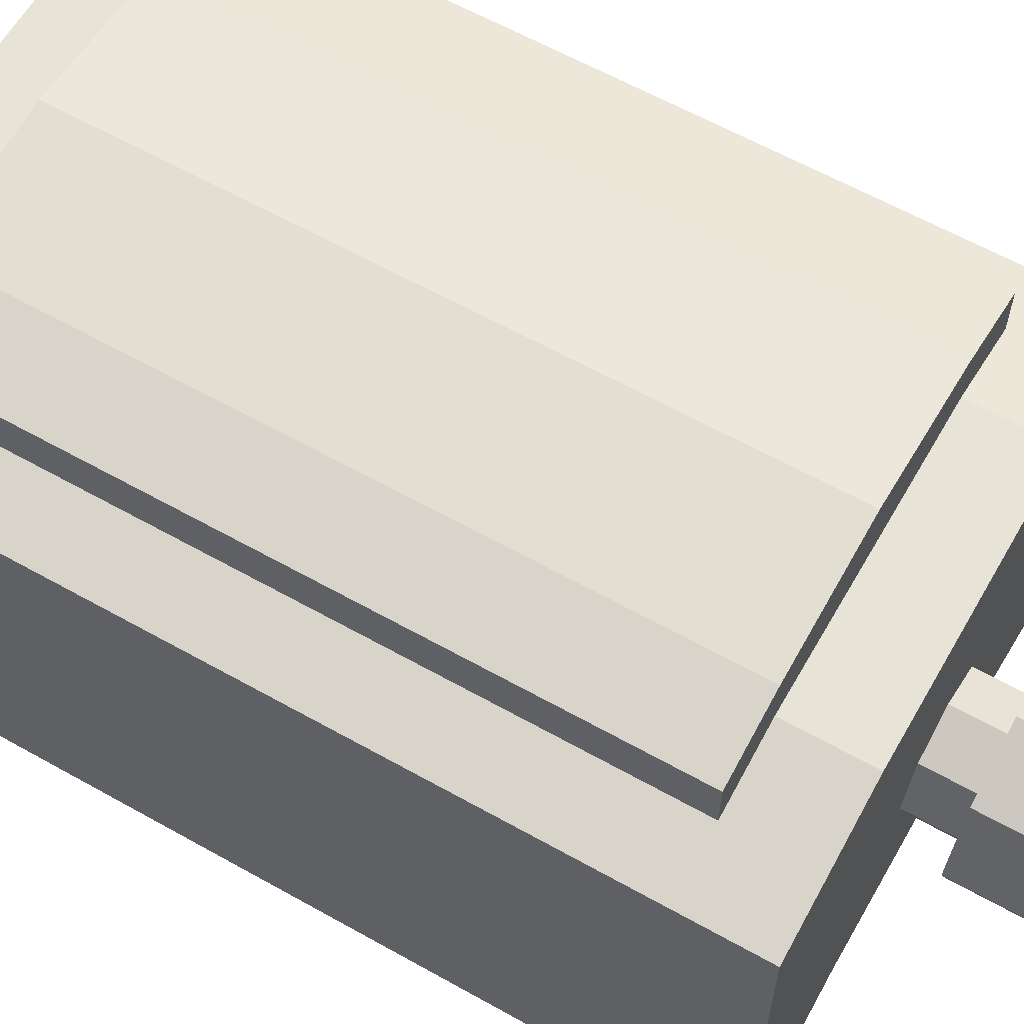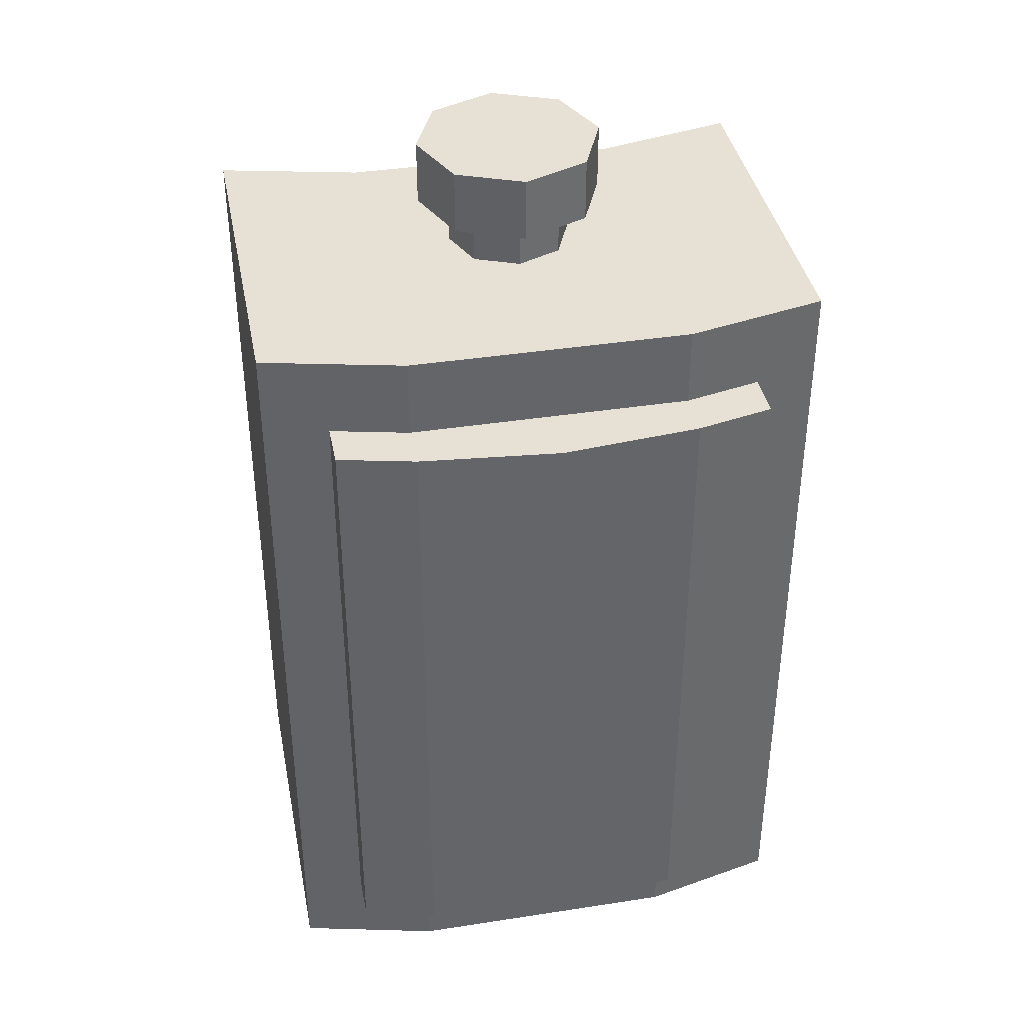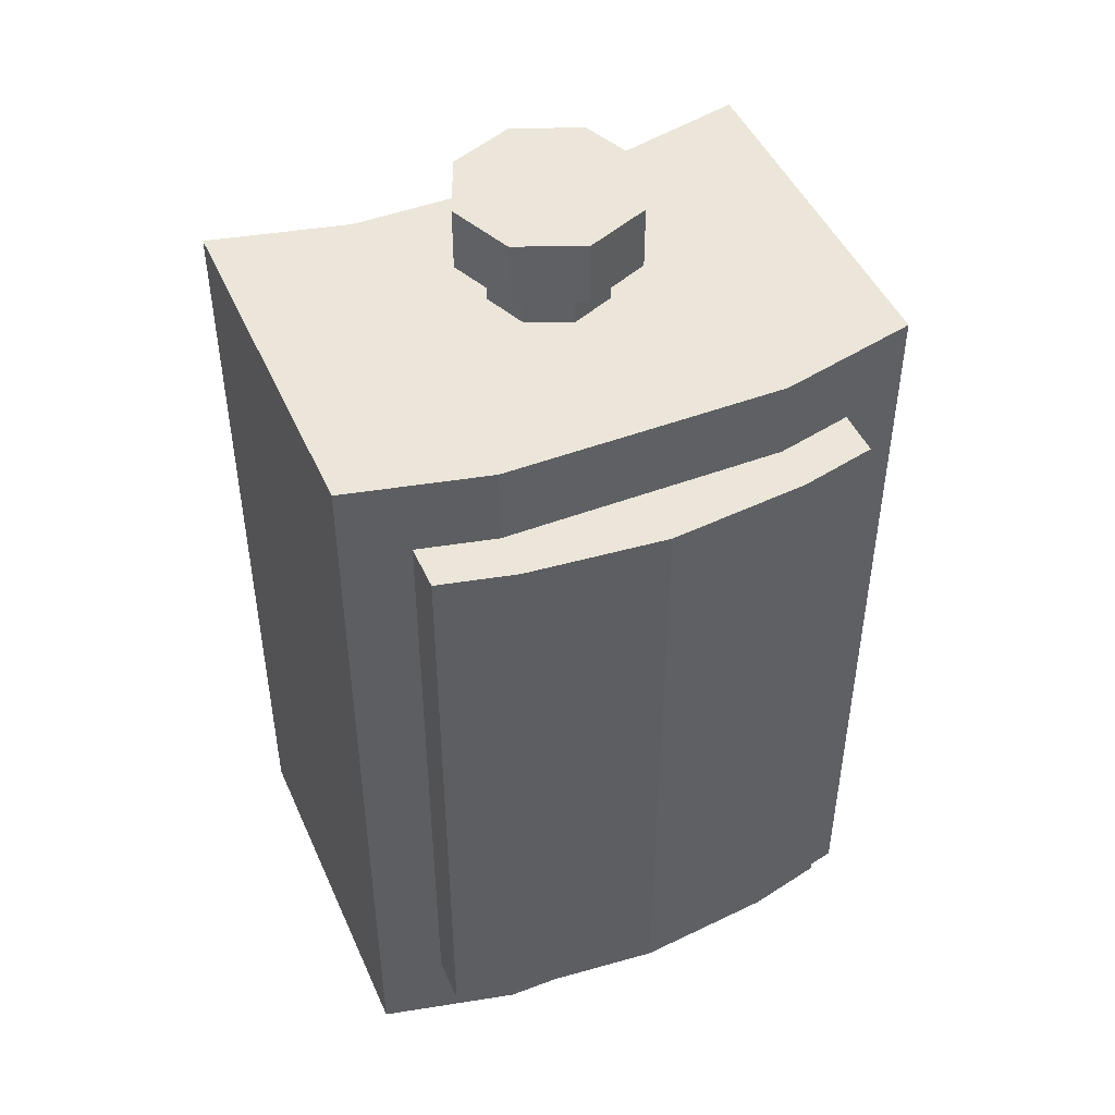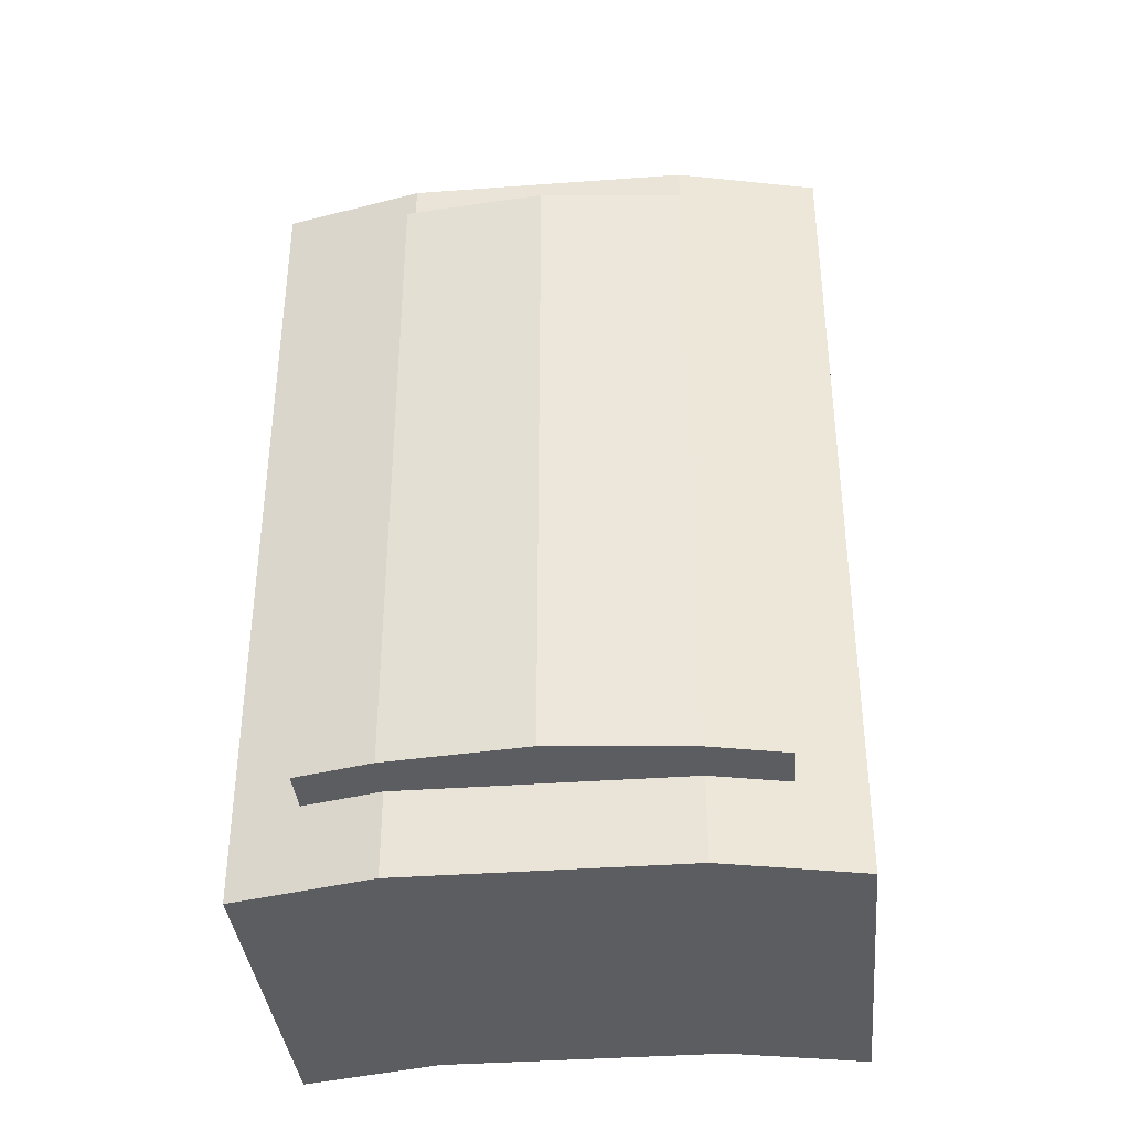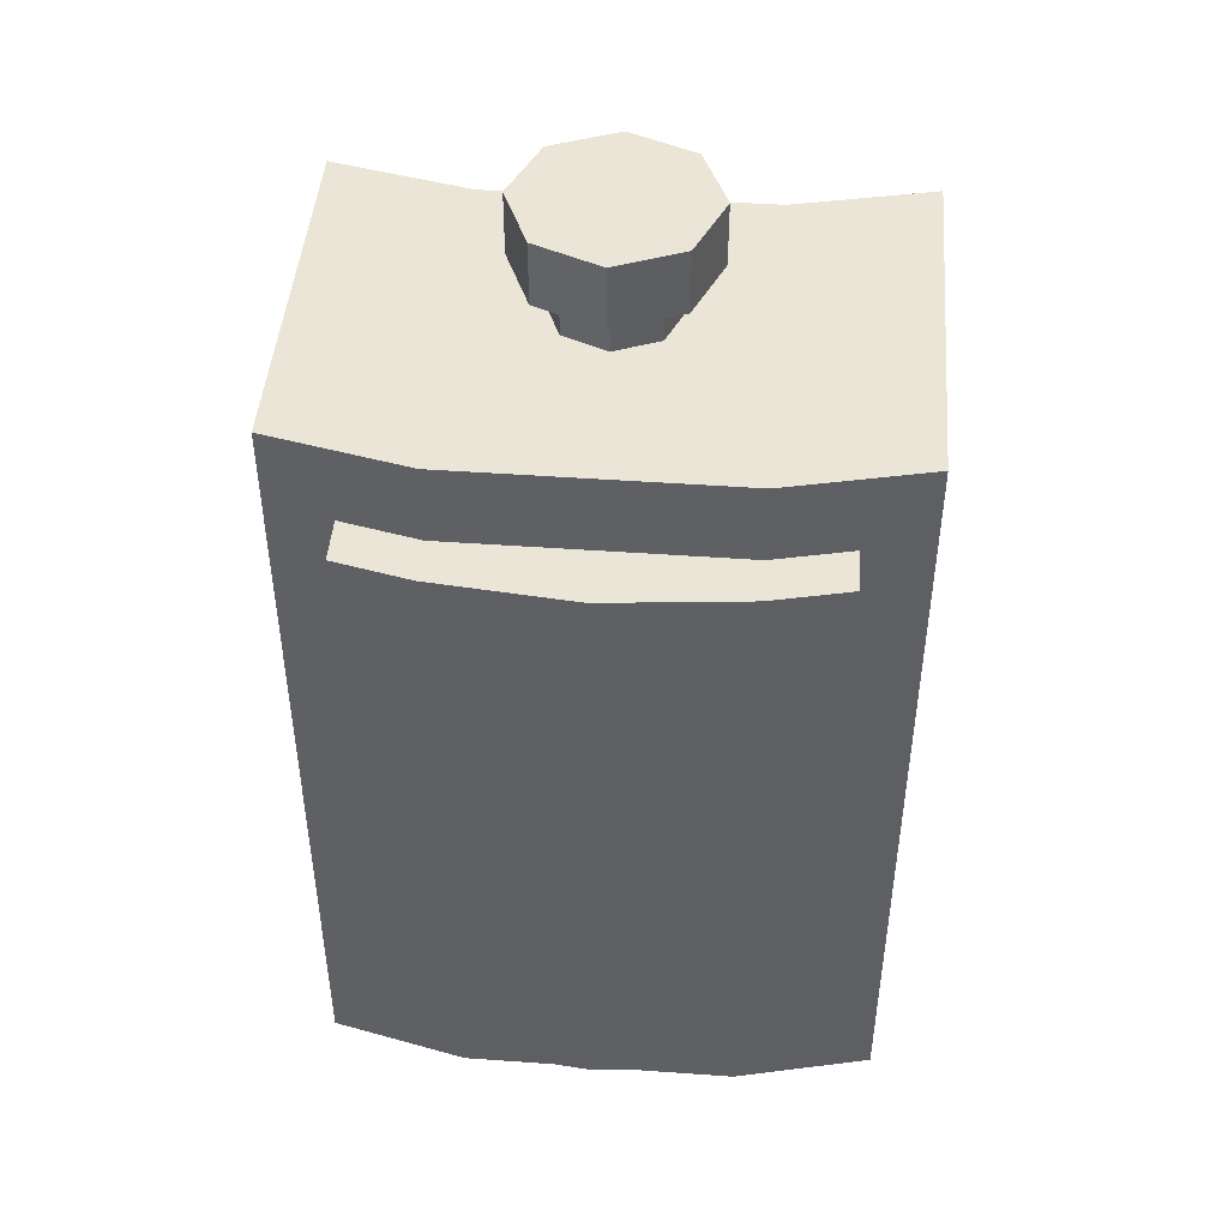
<metadata>
{"format":"obj","ext":"obj","renderer":"f3d","projection":"perspective","resolution":1024,"background":"white","views":[{"elev":61.5,"azim":119.8,"up":"+Z"},{"elev":39.0,"azim":-11.0,"up":"+Y"},{"elev":46.9,"azim":-23.2,"up":"+Y"},{"elev":-37.0,"azim":5.4,"up":"+Y"},{"elev":45.9,"azim":4.7,"up":"+Y"}]}
</metadata>
<code>
o Cylinder
v 0 0.5515 -1
v 0 1.234 -1
v 0.7071 0.5515 -0.7071
v 0.7071 1.234 -0.7071
v 1 0.5515 0
v 1 1.234 0
v 0.7071 0.5515 0.7071
v 0.7071 1.234 0.7071
v -0 0.5515 1
v -0 1.234 1
v -0.7071 0.5515 0.7071
v -0.7071 1.234 0.7071
v -1 0.5515 -0
v -1 1.234 -0
v -0.7071 0.5515 -0.7071
v -0.7071 1.234 -0.7071
v -0.469 0.5515 -0.469
v -0.6633 0.5515 -0
v -0.469 0.5515 0.469
v -0 0.5515 0.6633
v 0.469 0.5515 0.469
v 0.6633 0.5515 0
v 0.469 0.5515 -0.469
v 0 0.5515 -0.6633
v 0 0.5986 -1
v -0.7071 0.5986 -0.7071
v -1 0.5986 -0
v -0.7071 0.5986 0.7071
v -0 0.5986 1
v 0.7071 0.5986 0.7071
v 1 0.5986 0
v 0.7071 0.5986 -0.7071
v -0.469 0.03193 -0.469
v 0 0.03193 -0.6633
v -0.6633 0.03193 -0
v -0.469 0.03193 0.469
v -0 0.03193 0.6633
v 0.469 0.03193 0.469
v 0.6633 0.03193 0
v 0.469 0.03193 -0.469
v -1.491 0.03193 -1.491
v 0 0.03193 -1.491
v -1.491 0.03193 -0
v -1.491 0.03193 1.491
v -0 0.03193 1.491
v 1.491 0.03193 1.491
v 1.491 0.03193 0
v 1.491 0.03193 -1.491
v -1.491 -8.802 -1.491
v 0 -8.802 -1.491
v -1.491 -8.802 -0
v -1.491 -8.802 1.491
v -0 -8.802 1.491
v 1.491 -8.802 1.491
v 1.491 -8.802 0
v 1.491 -8.802 -1.491
v -0 0.03193 2.336
v -1.491 0.03193 2.336
v 1.491 0.03193 2.336
v -0 -8.802 2.336
v -1.491 -8.802 2.336
v 1.491 -8.802 2.336
v -1.491 0.03193 -1.645
v 0 0.03193 -1.645
v 1.491 0.03193 -1.645
v -1.491 -8.802 -1.645
v 0 -8.802 -1.645
v 1.491 -8.802 -1.645
v -2.991 0.03193 -0
v -2.991 0.03193 -1.491
v -2.991 0.03193 1.491
v -2.991 -8.802 -0
v -2.991 -8.802 -1.491
v -2.991 -8.802 1.491
v -2.991 0.03193 1.991
v -2.991 -8.802 1.991
v -2.991 0.03193 -1.991
v -2.991 -8.802 -1.991
v 2.991 0.03193 0
v 2.991 0.03193 1.491
v 2.991 0.03193 -1.491
v 2.991 -8.802 0
v 2.991 -8.802 1.491
v 2.991 -8.802 -1.491
v 2.991 0.03193 -1.991
v 2.991 -8.802 1.991
v 2.991 0.03193 1.991
v 2.991 -8.802 -1.991
v -0 -8.802 0
v -0 1.234 0
v 0 1.179 -1
v 0.7071 1.179 -0.7071
v 1 1.179 0
v 0.7071 1.179 0.7071
v -0 1.179 1
v -0.7071 1.179 0.7071
v -1 1.179 -0
v -0.7071 1.179 -0.7071
v 1.491 -0.8153 2.336
v -1.491 -0.8153 2.336
v -0 -0.8153 2.336
v 1.491 -0.8153 -1.645
v 0 -0.8153 -1.645
v -1.491 -0.8153 -1.645
v -2.991 -0.1153 1.491
v -2.991 -0.1153 -1.491
v -2.991 -0.1153 -0
v -2.309 -0.8153 2.148
v -2.309 -0.8153 -1.834
v 2.991 -0.1153 -1.491
v 2.991 -0.1153 1.491
v 2.991 -0.1153 0
v 2.309 -0.8153 2.148
v 2.309 -0.8153 -1.834
v 1.491 -7.891 2.336
v -1.491 -7.891 2.336
v 1.491 -7.891 -1.645
v -1.491 -7.891 -1.645
v -2.991 -8.591 1.491
v -2.991 -8.591 -1.491
v -2.309 -7.891 2.148
v -2.309 -7.891 -1.834
v 2.991 -8.591 -1.491
v 2.991 -8.591 1.491
v 2.309 -7.891 2.148
v 2.309 -7.891 -1.834
v -0 -8.591 2.336
v 0 -8.591 -1.645
v -2.991 -8.591 -0
v 2.991 -8.591 0
v 1.491 -0.1153 2.336
v 2.991 -0.1153 1.991
v -1.491 -0.1153 2.336
v -2.991 -0.1153 1.991
v -0 -0.1153 2.336
v -2.991 -8.591 1.991
v 2.991 -8.591 1.991
v -1.491 -8.591 2.336
v 1.491 -8.591 2.336
v -0 -7.891 2.336
v -0 -7.891 2.98
v -0 -0.8153 2.98
v 1.491 -0.8153 2.836
v 1.491 -7.891 2.836
v -1.491 -0.8153 2.836
v -1.491 -7.891 2.836
v 2.309 -0.8153 2.648
v -2.309 -0.8153 2.648
v -2.309 -7.891 2.648
v 2.309 -7.891 2.648
v -1.491 -0.1153 -1.645
v -2.991 -0.1153 -1.991
v 0 -0.1153 -1.645
v 1.491 -0.1153 -1.645
v 2.991 -0.1153 -1.991
v -2.991 -8.591 -1.991
v 2.991 -8.591 -1.991
v 1.491 -8.591 -1.645
v -1.491 -8.591 -1.645
v 0 -7.891 -1.645
v 0 -7.891 -2.272
v 0 -0.8153 -2.272
v 1.491 -0.8153 -2.345
v 1.491 -7.891 -2.345
v -1.491 -0.8153 -2.345
v -1.491 -7.891 -2.345
v -2.309 -0.8153 -2.534
v 2.309 -0.8153 -2.534
v -2.309 -7.891 -2.534
v 2.309 -7.891 -2.534
v -2.309 -7.891 2.541
v 1.491 -7.891 2.729
v 2.309 -7.891 2.541
v -2.309 -0.8153 2.541
v -1.491 -0.8153 2.729
v -0 -7.891 2.729
v 2.309 -0.8153 2.541
v -0 -0.8153 2.729
v 1.491 -0.8153 2.729
v -1.491 -7.891 2.729
v 1.491 -7.891 2.424
v -2.309 -0.8153 2.236
v -1.491 -0.8153 2.424
v -0 -7.891 2.424
v 1.491 -0.8153 2.424
v -1.491 -7.891 2.424
v -2.309 -7.891 2.236
v 2.309 -7.891 2.236
v 2.309 -0.8153 2.236
v -0 -0.8153 2.424
v -1.491 -7.891 -1.763
v -1.491 -0.8153 -1.763
v 0 -0.8153 -1.763
v 0 -7.891 -1.763
v 2.309 -7.891 -1.952
v 2.309 -0.8153 -1.952
v 1.491 -0.8153 -1.763
v 1.491 -7.891 -1.763
v -2.309 -0.8153 -1.952
v -2.309 -7.891 -1.952
v -1.491 -7.891 -2.214
v 0 -0.8153 -2.214
v 2.309 -7.891 -2.402
v 1.491 -0.8153 -2.214
v -2.309 -7.891 -2.402
v -1.491 -0.8153 -2.214
v 0 -7.891 -2.214
v 2.309 -0.8153 -2.402
v 1.491 -7.891 -2.214
v -2.309 -0.8153 -2.402
v -2.775 -8.802 -0
v -2.775 -8.802 2.041
v -2.775 0.03193 2.041
v -2.775 -8.802 -1.491
v -2.775 0.03193 -1.941
v -2.775 0.03193 -1.491
v -2.775 -8.802 -1.941
v -2.775 0.03193 -0
v -2.775 -8.802 1.491
v -2.775 0.03193 1.491
v -2.775 -0.1153 -1.941
v -2.775 -0.1153 2.041
v -2.775 -8.591 2.041
v -2.775 -8.591 -1.941
v -2.191 -0.8153 2.175
v -2.191 -7.891 2.175
v -2.191 -0.8153 2.675
v -2.191 -7.891 2.675
v -2.191 -0.8153 -1.807
v -2.191 -7.891 -1.807
v -2.191 -0.8153 -2.507
v -2.191 -7.891 -2.507
v -2.191 -7.891 2.568
v -2.191 -0.8153 2.568
v -2.191 -0.8153 2.263
v -2.191 -7.891 2.263
v -2.191 -7.891 -1.924
v -2.191 -0.8153 -1.924
v -2.191 -7.891 -2.375
v -2.191 -0.8153 -2.375
v 2.832 0.03193 -1.954
v 2.832 -8.802 -1.491
v 2.832 -8.802 -1.954
v 2.832 -8.802 0
v 2.832 -8.802 1.491
v 2.832 0.03193 -1.491
v 2.832 0.03193 1.491
v 2.832 0.03193 0
v 2.832 -8.802 2.027
v 2.832 0.03193 2.027
v 2.832 -0.1153 2.027
v 2.832 -0.1153 -1.954
v 2.832 -8.591 -1.954
v 2.832 -8.591 2.027
v 2.222 -0.8153 2.168
v 2.222 -7.891 2.168
v 2.222 -0.8153 2.668
v 2.222 -7.891 2.668
v 2.222 -0.8153 -1.814
v 2.222 -7.891 -1.814
v 2.222 -0.8153 -2.514
v 2.222 -7.891 -2.514
v 2.222 -0.8153 2.561
v 2.222 -7.891 2.561
v 2.222 -7.891 2.256
v 2.222 -0.8153 2.256
v 2.222 -0.8153 -1.932
v 2.222 -7.891 -1.932
v 2.222 -0.8153 -2.382
v 2.222 -7.891 -2.382
v 0.6633 0.08579 0
v 0.469 0.08579 -0.469
v -0 0.08579 0.6633
v 0.469 0.08579 0.469
v -0.6633 0.08579 -0
v -0.469 0.08579 0.469
v 0 0.08579 -0.6633
v -0.469 0.08579 -0.469
v -0.5167 0.03193 0.5167
v -0 0.03193 0.7019
v -0.5167 0.03193 -0.5167
v -0.7019 0.03193 -0
v 0.7019 0.03193 0
v 0.5167 0.03193 -0.5167
v 0.5167 0.03193 0.5167
v 0 0.03193 -0.7019
v 0.469 0.5219 -0.469
v 0.469 0.5219 0.469
v -0.469 0.5219 0.469
v -0.469 0.5219 -0.469
v 0.6633 0.5219 0
v -0 0.5219 0.6633
v -0.6633 0.5219 -0
v 0 0.5219 -0.6633
v 0 0.5515 -0.9581
v -0.6775 0.5515 -0.6775
v -0.9581 0.5515 -0
v -0.6775 0.5515 0.6775
v -0 0.5515 0.9581
v 0.6775 0.5515 0.6775
v 0.9581 0.5515 0
v 0.6775 0.5515 -0.6775
v 0 0.5515 -0.7071
v -0.5 0.5515 -0.5
v -0.7071 0.5515 -0
v -0.5 0.5515 0.5
v -0 0.5515 0.7071
v 0.5 0.5515 0.5
v 0.7071 0.5515 0
v 0.5 0.5515 -0.5
f 272 271 39 40
f 91 2 4 92
f 92 4 6 93
f 93 6 8 94
f 94 8 10 95
f 95 10 12 96
f 90 14 12 10
f 96 12 14 97
f 97 14 16 98
f 296 297 13 15
f 299 300 7 9
f 302 295 1 3
f 297 298 11 13
f 300 301 5 7
f 298 299 9 11
f 301 302 3 5
f 1 25 32 3
f 98 16 2 91
f 293 290 278 275
f 15 26 25 1
f 13 27 26 15
f 11 28 27 13
f 9 29 28 11
f 7 30 29 9
f 5 31 30 7
f 3 32 31 5
f 280 279 44 45
f 274 273 37 38
f 276 275 35 36
f 278 277 34 33
f 277 272 40 34
f 271 274 38 39
f 273 276 36 37
f 275 278 33 35
f 50 49 66 67
f 282 281 41 43
f 284 283 47 48
f 285 280 45 46
f 279 282 43 44
f 281 286 42 41
f 286 284 48 42
f 283 285 46 47
f 89 55 54 53
f 241 246 81 85
f 45 44 58 57
f 217 214 73 78
f 245 244 82 83
f 53 54 62 60
f 216 215 77 70
f 42 48 65 64
f 127 138 61 60
f 139 127 60 62
f 52 53 60 61
f 214 211 72 73
f 252 241 85 155
f 46 45 57 59
f 128 158 68 67
f 159 128 67 66
f 56 50 67 68
f 222 213 75 134
f 242 243 88 84
f 41 42 64 63
f 129 120 73 72
f 119 129 72 74
f 119 74 76 136
f 106 70 77 152
f 218 216 70 69
f 211 219 74 72
f 219 212 76 74
f 220 218 69 71
f 224 217 78 156
f 213 220 71 75
f 130 124 83 82
f 123 130 82 84
f 111 80 87 132
f 123 84 88 157
f 244 242 84 82
f 248 247 80 79
f 249 245 83 86
f 254 249 86 137
f 247 250 87 80
f 246 248 79 81
f 51 89 53 52
f 50 56 55 89
f 49 50 89 51
f 2 16 14 90
f 6 90 10 8
f 4 2 90 6
f 26 98 91 25
f 27 97 98 26
f 28 96 97 27
f 29 95 96 28
f 30 94 95 29
f 31 93 94 30
f 32 92 93 31
f 250 251 132 87
f 81 110 155 85
f 124 111 132 137
f 81 79 112 110
f 79 80 111 112
f 215 221 152 77
f 120 106 152 156
f 71 105 134 75
f 71 69 107 105
f 69 70 106 107
f 176 172 144 141
f 63 64 153 151
f 64 65 154 153
f 202 204 163 162
f 59 57 135 131
f 57 58 133 135
f 243 253 157 88
f 212 223 136 76
f 73 120 156 78
f 83 124 137 86
f 234 174 148 227
f 110 123 157 155
f 110 112 130 123
f 112 111 124 130
f 208 203 170 168
f 105 119 136 134
f 105 107 129 119
f 107 106 120 129
f 207 201 166 161
f 206 202 162 165
f 174 171 149 148
f 264 173 150 258
f 255 113 132 251
f 225 100 133 222
f 101 99 131 135
f 100 101 135 133
f 121 108 134 136
f 113 125 137 132
f 226 121 136 223
f 256 115 139 254
f 115 140 127 139
f 140 116 138 127
f 228 227 148 149
f 257 258 150 147
f 143 142 141 144
f 142 145 146 141
f 173 177 147 150
f 179 178 142 143
f 180 176 141 146
f 233 180 146 228
f 178 175 145 142
f 263 179 143 257
f 229 109 152 221
f 103 104 151 153
f 102 103 153 154
f 259 102 154 252
f 109 122 156 152
f 126 114 155 157
f 260 126 157 253
f 230 118 159 224
f 118 160 128 159
f 160 117 158 128
f 262 261 168 170
f 231 232 169 167
f 165 162 161 166
f 162 163 164 161
f 209 207 161 164
f 270 209 164 262
f 269 208 168 261
f 240 206 165 231
f 239 205 169 232
f 205 210 167 169
f 266 185 179 263
f 190 183 175 178
f 236 186 180 233
f 186 184 176 180
f 185 190 178 179
f 188 189 177 173
f 265 188 173 264
f 182 187 171 174
f 235 182 174 234
f 184 181 172 176
f 140 115 181 184
f 225 108 182 235
f 108 121 187 182
f 256 125 188 265
f 125 113 189 188
f 99 101 190 185
f 116 140 184 186
f 226 116 186 236
f 101 100 183 190
f 255 99 185 266
f 122 109 199 200
f 230 122 200 237
f 229 104 192 238
f 259 114 196 267
f 260 117 198 268
f 117 160 194 198
f 104 103 193 192
f 160 118 191 194
f 114 126 195 196
f 103 102 197 193
f 200 199 210 205
f 237 200 205 239
f 238 192 206 240
f 267 196 208 269
f 268 198 209 270
f 198 194 207 209
f 192 193 202 206
f 194 191 201 207
f 196 195 203 208
f 193 197 204 202
f 199 238 240 210
f 191 237 239 201
f 109 229 238 199
f 118 230 237 191
f 121 226 236 187
f 100 225 235 183
f 183 235 234 175
f 187 236 233 171
f 201 239 232 166
f 210 240 231 167
f 165 166 232 231
f 122 230 224 156
f 104 229 221 151
f 171 233 228 149
f 146 145 227 228
f 116 226 223 138
f 108 225 222 134
f 175 234 227 145
f 61 138 223 212
f 63 151 221 215
f 58 44 220 213
f 159 66 217 224
f 44 43 218 220
f 52 61 212 219
f 51 52 219 211
f 43 41 216 218
f 133 58 213 222
f 49 51 211 214
f 41 63 215 216
f 66 49 214 217
f 195 268 270 203
f 197 267 269 204
f 126 260 268 195
f 102 259 267 197
f 113 255 266 189
f 115 256 265 181
f 181 265 264 172
f 189 266 263 177
f 204 269 261 163
f 203 270 262 170
f 164 163 261 262
f 117 260 253 158
f 114 259 252 155
f 177 263 257 147
f 143 144 258 257
f 125 256 254 137
f 99 255 251 131
f 172 264 258 144
f 68 158 253 243
f 59 131 251 250
f 48 47 248 246
f 46 59 250 247
f 139 62 249 254
f 62 54 245 249
f 47 46 247 248
f 55 56 242 244
f 56 68 243 242
f 154 65 241 252
f 54 55 244 245
f 65 48 246 241
f 25 91 92 32
f 295 296 15 1
f 292 289 276 273
f 291 288 274 271
f 294 287 272 277
f 290 294 277 278
f 289 293 275 276
f 288 292 273 274
f 287 291 271 272
f 39 38 285 283
f 34 40 284 286
f 33 34 286 281
f 36 35 282 279
f 38 37 280 285
f 40 39 283 284
f 35 33 281 282
f 37 36 279 280
f 23 22 291 287
f 21 20 292 288
f 19 18 293 289
f 17 24 294 290
f 24 23 287 294
f 22 21 288 291
f 20 19 289 292
f 18 17 290 293
f 303 304 296 295
f 309 310 302 301
f 306 307 299 298
f 308 309 301 300
f 305 306 298 297
f 310 303 295 302
f 307 308 300 299
f 304 305 297 296
f 17 18 305 304
f 20 21 308 307
f 23 24 303 310
f 18 19 306 305
f 21 22 309 308
f 19 20 307 306
f 22 23 310 309
f 24 17 304 303

</code>
